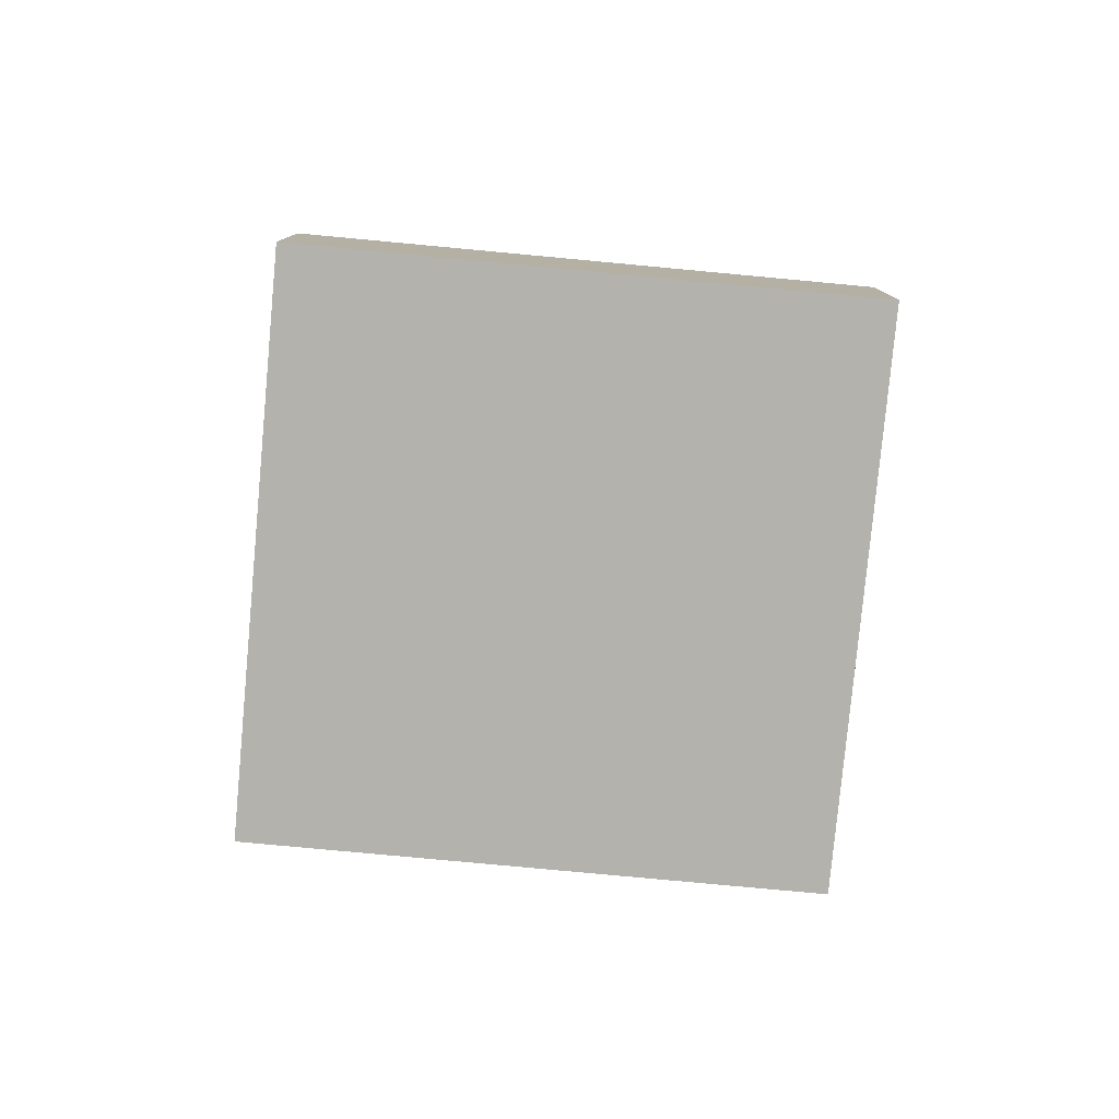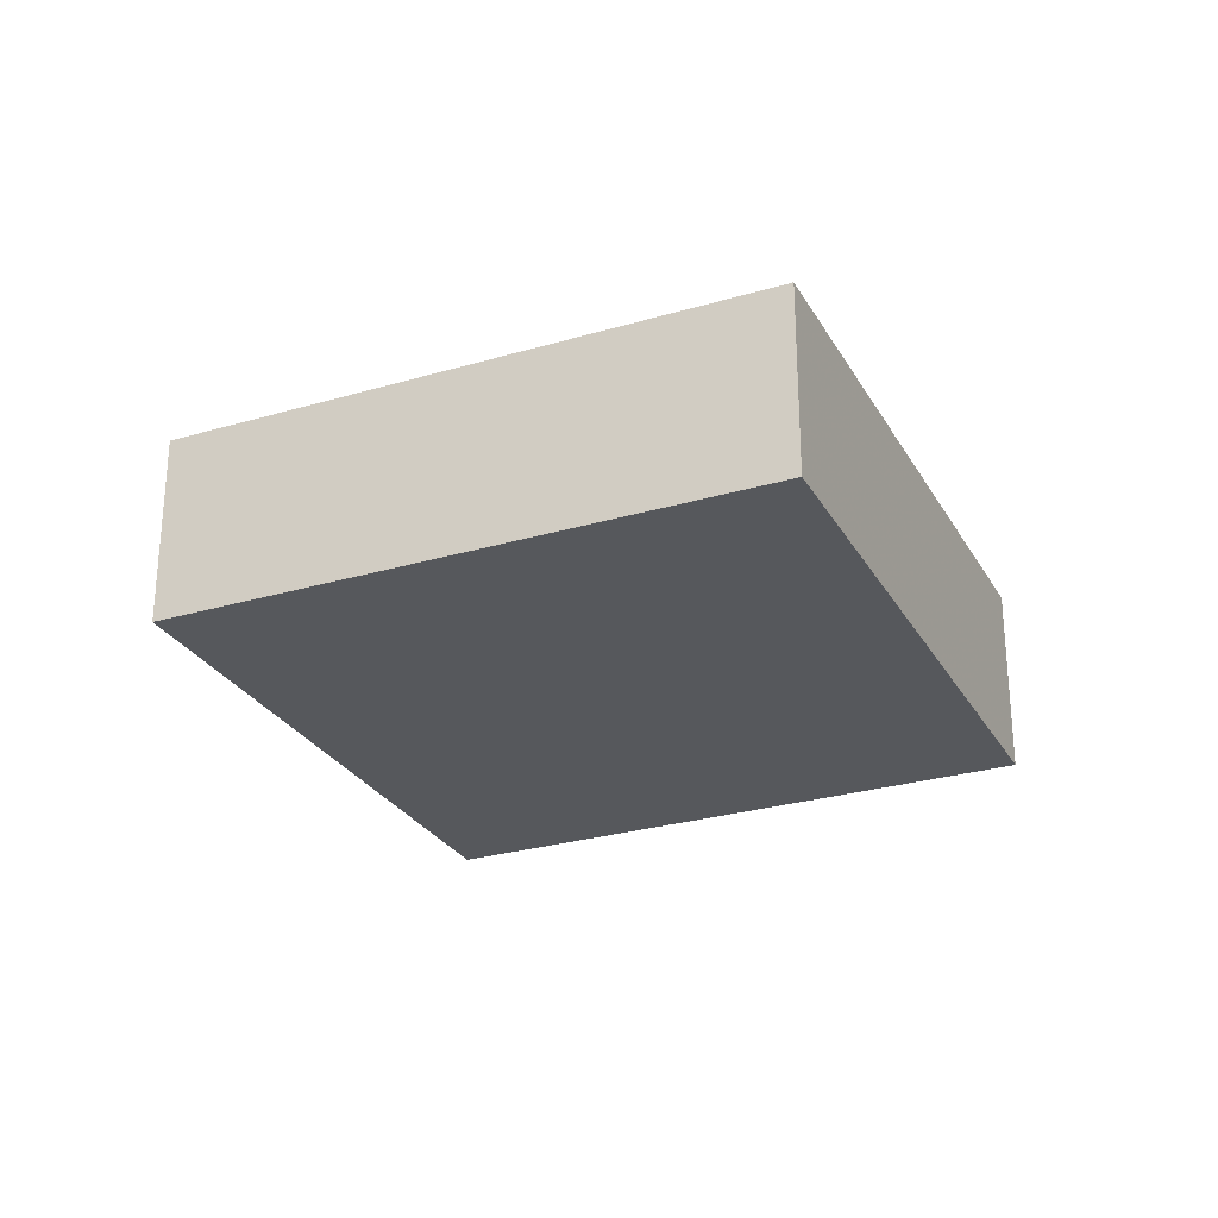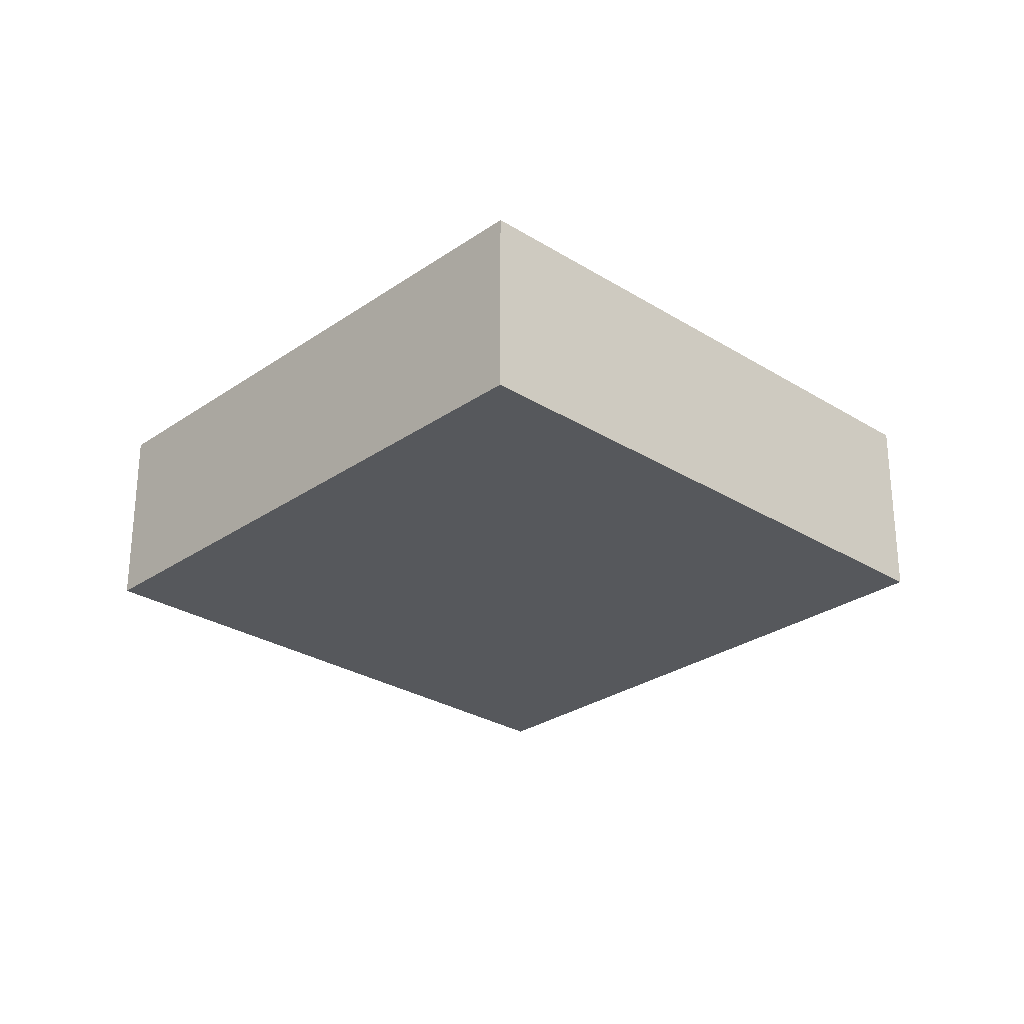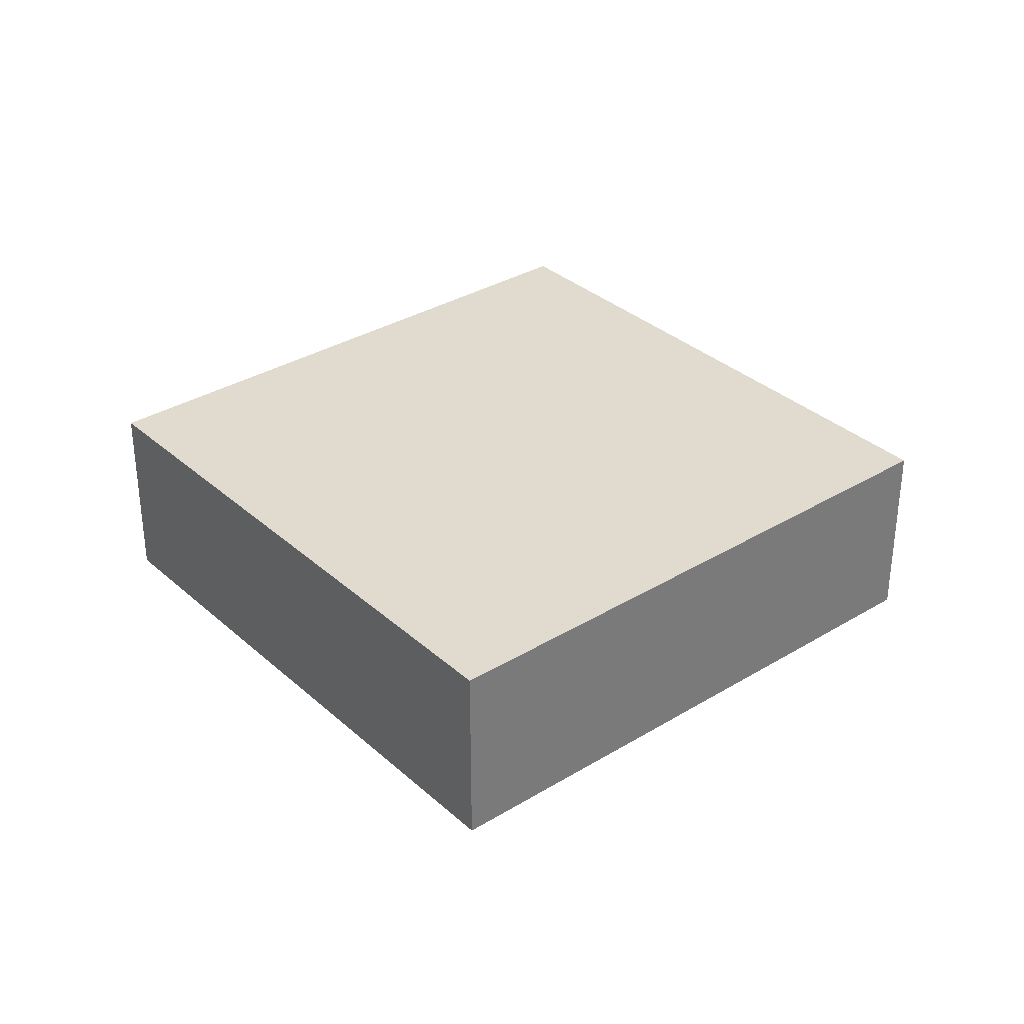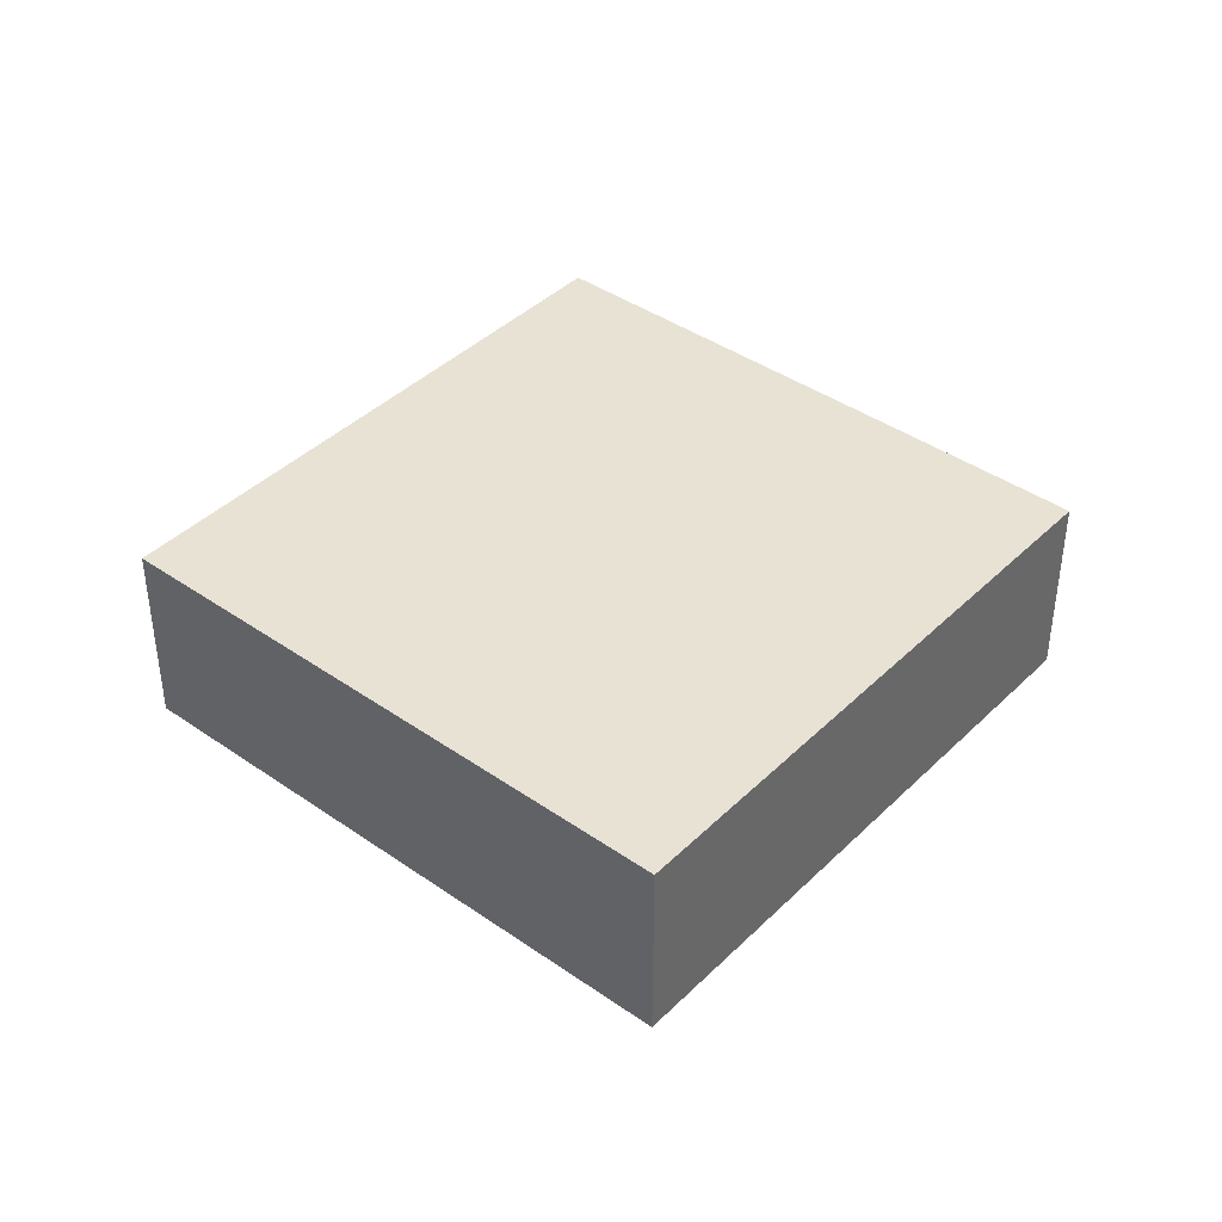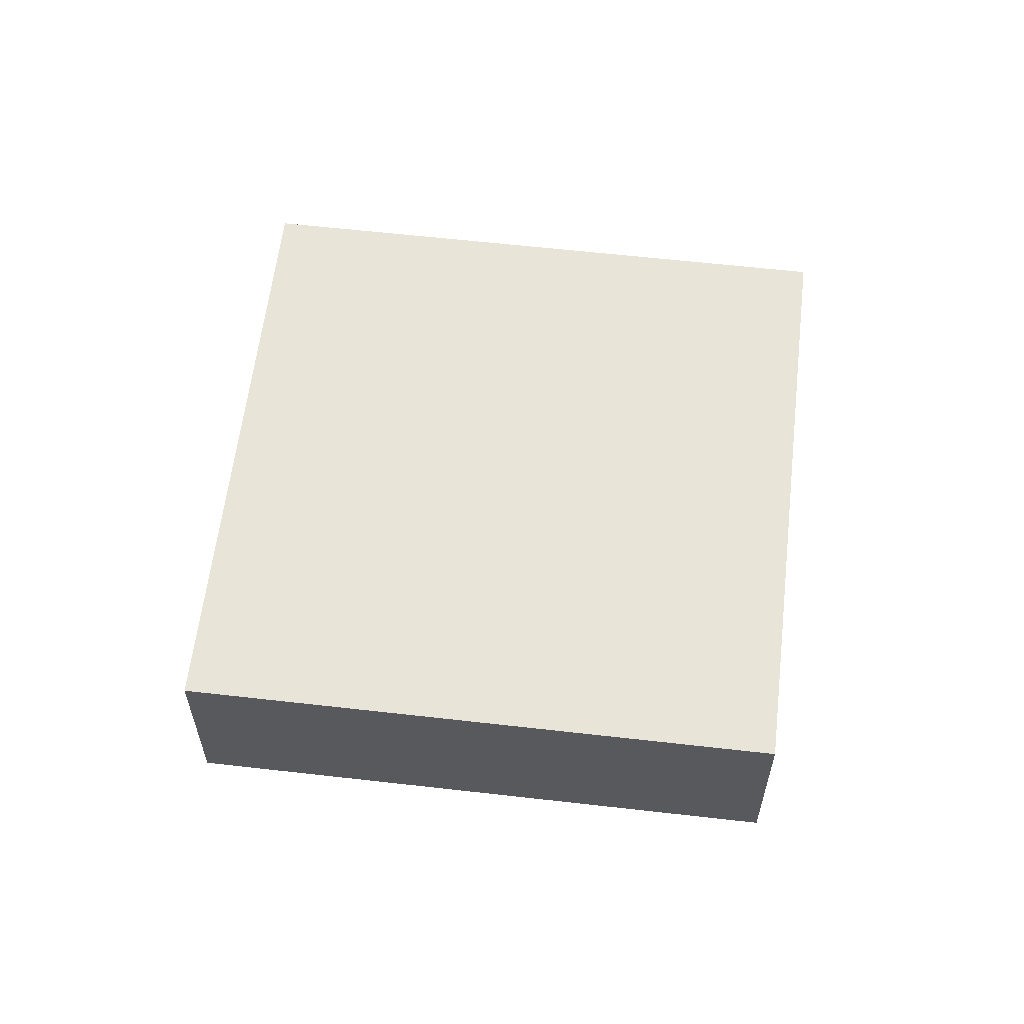
<metadata>
{"format":"obj","ext":"obj","renderer":"f3d","projection":"perspective","resolution":1024,"background":"white","views":[{"elev":-79.4,"azim":127.0,"up":"+Y"},{"elev":-27.8,"azim":156.5,"up":"+Y"},{"elev":-27.9,"azim":-91.2,"up":"+Y"},{"elev":33.5,"azim":-177.4,"up":"+Y"},{"elev":40.9,"azim":172.7,"up":"+Y"},{"elev":60.0,"azim":-131.0,"up":"+Y"}]}
</metadata>
<code>
o object
v -0.9205 0.002067 0.009628
v -0.9205 -0.3677 0.009628
v -0.1117 -0.3677 0.898
v -0.03215 0.002067 -0.7992
v -0.03215 -0.3677 -0.7992
v -0.9205 -0.3677 0.009628
v 0.7767 0.002067 0.08921
v 0.7767 -0.3677 0.08921
v -0.03215 -0.3677 -0.7992
v -0.1117 0.002067 0.898
v -0.1117 -0.3677 0.898
v 0.7767 -0.3677 0.08921
v -0.9205 -0.3677 0.009628
v -0.03215 -0.3677 -0.7992
v 0.7767 -0.3677 0.08921
v -0.03215 0.002067 -0.7992
v -0.9205 0.002067 0.009628
v -0.1117 0.002067 0.898
v -0.1117 0.002067 0.898
v -0.9205 0.002067 0.009628
v -0.03215 0.002067 -0.7992
v 0.7767 0.002067 0.08921
v -0.1117 -0.3677 0.898
v 0.7767 0.002067 0.08921
f 1 2 3
f 4 5 6
f 7 8 9
f 10 11 12
f 13 14 15
f 16 17 18
f 19 1 3
f 20 4 6
f 21 7 9
f 22 10 12
f 23 13 15
f 24 16 18

</code>
